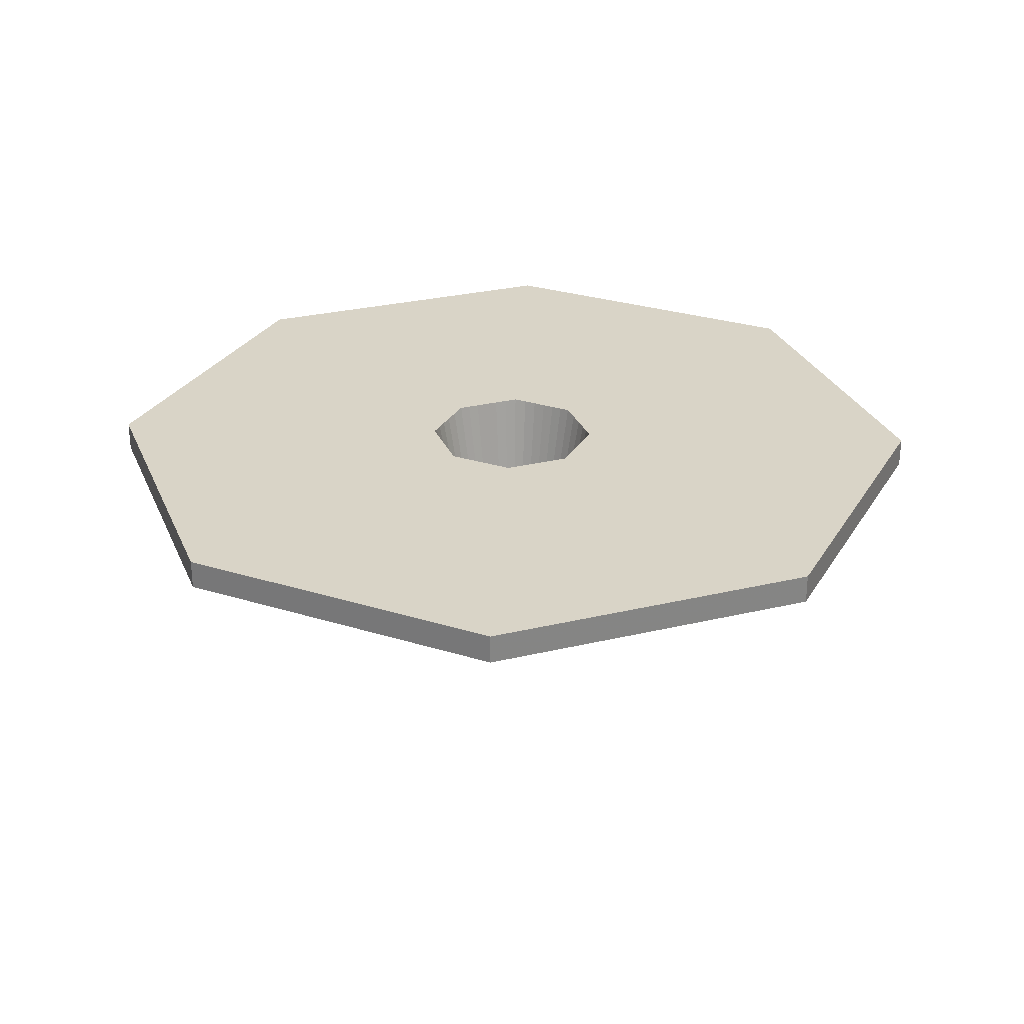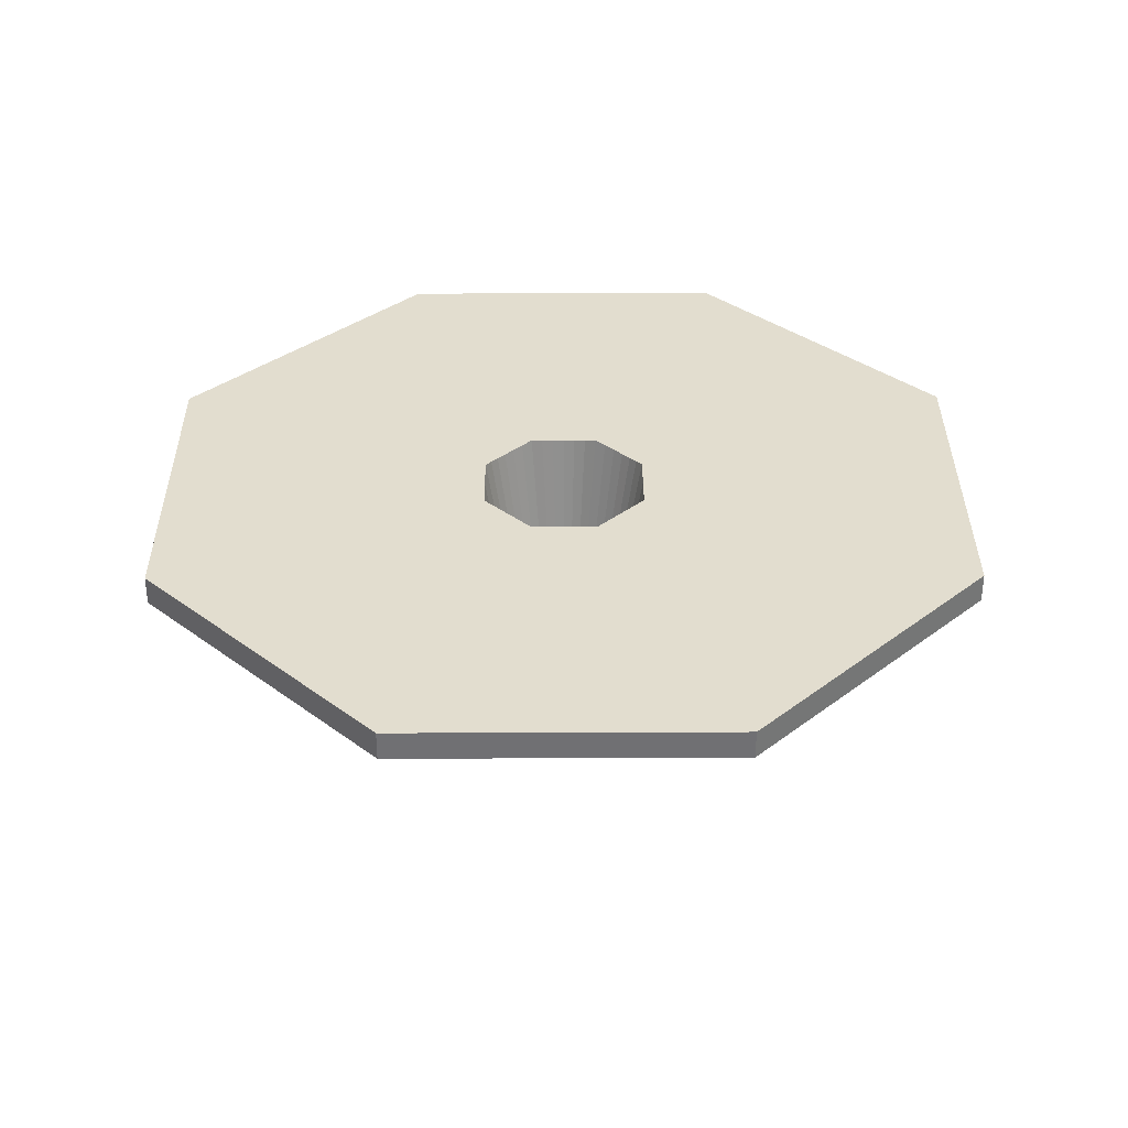
<metadata>
{"format":"obj","ext":"obj","renderer":"f3d","projection":"perspective","resolution":1024,"background":"white","views":[{"elev":28.4,"azim":-132.3,"up":"+Y"},{"elev":35.0,"azim":22.2,"up":"+Y"}]}
</metadata>
<code>
v 0.2 -0.8 0
v 0.1983 -0.8 0.0261
v 0.2478 -0.5 0.03263
v 0.25 -0.5 0
v 0.1983 -0.8 0.0261
v 0.1932 -0.8 0.05176
v 0.2415 -0.5 0.0647
v 0.2478 -0.5 0.03263
v 0.1932 -0.8 0.05176
v 0.1848 -0.8 0.07654
v 0.231 -0.5 0.09567
v 0.2415 -0.5 0.0647
v 0.1848 -0.8 0.07654
v 0.1732 -0.8 0.1
v 0.2165 -0.5 0.125
v 0.231 -0.5 0.09567
v 0.1732 -0.8 0.1
v 0.1587 -0.8 0.1218
v 0.1983 -0.5 0.1522
v 0.2165 -0.5 0.125
v 0.1587 -0.8 0.1218
v 0.1414 -0.8 0.1414
v 0.1768 -0.5 0.1768
v 0.1983 -0.5 0.1522
v 0.1414 -0.8 0.1414
v 0.1218 -0.8 0.1587
v 0.1522 -0.5 0.1983
v 0.1768 -0.5 0.1768
v 0.1218 -0.8 0.1587
v 0.1 -0.8 0.1732
v 0.125 -0.5 0.2165
v 0.1522 -0.5 0.1983
v 0.1 -0.8 0.1732
v 0.07654 -0.8 0.1848
v 0.09567 -0.5 0.231
v 0.125 -0.5 0.2165
v 0.07654 -0.8 0.1848
v 0.05176 -0.8 0.1932
v 0.0647 -0.5 0.2415
v 0.09567 -0.5 0.231
v 0.05176 -0.8 0.1932
v 0.0261 -0.8 0.1983
v 0.03263 -0.5 0.2478
v 0.0647 -0.5 0.2415
v 0.0261 -0.8 0.1983
v 0 -0.8 0.2
v 0 -0.5 0.25
v 0.03263 -0.5 0.2478
v 0 -0.8 0.2
v -0.0261 -0.8 0.1983
v -0.03263 -0.5 0.2478
v 0 -0.5 0.25
v -0.0261 -0.8 0.1983
v -0.05176 -0.8 0.1932
v -0.0647 -0.5 0.2415
v -0.03263 -0.5 0.2478
v -0.05176 -0.8 0.1932
v -0.07654 -0.8 0.1848
v -0.09567 -0.5 0.231
v -0.0647 -0.5 0.2415
v -0.07654 -0.8 0.1848
v -0.1 -0.8 0.1732
v -0.125 -0.5 0.2165
v -0.09567 -0.5 0.231
v -0.1 -0.8 0.1732
v -0.1218 -0.8 0.1587
v -0.1522 -0.5 0.1983
v -0.125 -0.5 0.2165
v -0.1218 -0.8 0.1587
v -0.1414 -0.8 0.1414
v -0.1768 -0.5 0.1768
v -0.1522 -0.5 0.1983
v -0.1414 -0.8 0.1414
v -0.1587 -0.8 0.1218
v -0.1983 -0.5 0.1522
v -0.1768 -0.5 0.1768
v -0.1587 -0.8 0.1218
v -0.1732 -0.8 0.1
v -0.2165 -0.5 0.125
v -0.1983 -0.5 0.1522
v -0.1732 -0.8 0.1
v -0.1848 -0.8 0.07654
v -0.231 -0.5 0.09567
v -0.2165 -0.5 0.125
v -0.1848 -0.8 0.07654
v -0.1932 -0.8 0.05176
v -0.2415 -0.5 0.0647
v -0.231 -0.5 0.09567
v -0.1932 -0.8 0.05176
v -0.1983 -0.8 0.0261
v -0.2478 -0.5 0.03263
v -0.2415 -0.5 0.0647
v -0.1983 -0.8 0.0261
v -0.2 -0.8 0
v -0.25 -0.5 0
v -0.2478 -0.5 0.03263
v -0.2 -0.8 0
v -0.1983 -0.8 -0.0261
v -0.2478 -0.5 -0.03263
v -0.25 -0.5 0
v -0.1983 -0.8 -0.0261
v -0.1932 -0.8 -0.05176
v -0.2415 -0.5 -0.0647
v -0.2478 -0.5 -0.03263
v -0.1932 -0.8 -0.05176
v -0.1848 -0.8 -0.07654
v -0.231 -0.5 -0.09567
v -0.2415 -0.5 -0.0647
v -0.1848 -0.8 -0.07654
v -0.1732 -0.8 -0.1
v -0.2165 -0.5 -0.125
v -0.231 -0.5 -0.09567
v -0.1732 -0.8 -0.1
v -0.1587 -0.8 -0.1218
v -0.1983 -0.5 -0.1522
v -0.2165 -0.5 -0.125
v -0.1587 -0.8 -0.1218
v -0.1414 -0.8 -0.1414
v -0.1768 -0.5 -0.1768
v -0.1983 -0.5 -0.1522
v -0.1414 -0.8 -0.1414
v -0.1218 -0.8 -0.1587
v -0.1522 -0.5 -0.1983
v -0.1768 -0.5 -0.1768
v -0.1218 -0.8 -0.1587
v -0.1 -0.8 -0.1732
v -0.125 -0.5 -0.2165
v -0.1522 -0.5 -0.1983
v -0.1 -0.8 -0.1732
v -0.07654 -0.8 -0.1848
v -0.09567 -0.5 -0.231
v -0.125 -0.5 -0.2165
v -0.07654 -0.8 -0.1848
v -0.05176 -0.8 -0.1932
v -0.0647 -0.5 -0.2415
v -0.09567 -0.5 -0.231
v -0.05176 -0.8 -0.1932
v -0.0261 -0.8 -0.1983
v -0.03263 -0.5 -0.2478
v -0.0647 -0.5 -0.2415
v -0.0261 -0.8 -0.1983
v 0 -0.8 -0.2
v 0 -0.5 -0.25
v -0.03263 -0.5 -0.2478
v 0 -0.8 -0.2
v 0.0261 -0.8 -0.1983
v 0.03263 -0.5 -0.2478
v 0 -0.5 -0.25
v 0.0261 -0.8 -0.1983
v 0.05176 -0.8 -0.1932
v 0.0647 -0.5 -0.2415
v 0.03263 -0.5 -0.2478
v 0.05176 -0.8 -0.1932
v 0.07654 -0.8 -0.1848
v 0.09567 -0.5 -0.231
v 0.0647 -0.5 -0.2415
v 0.07654 -0.8 -0.1848
v 0.1 -0.8 -0.1732
v 0.125 -0.5 -0.2165
v 0.09567 -0.5 -0.231
v 0.1 -0.8 -0.1732
v 0.1218 -0.8 -0.1587
v 0.1522 -0.5 -0.1983
v 0.125 -0.5 -0.2165
v 0.1218 -0.8 -0.1587
v 0.1414 -0.8 -0.1414
v 0.1768 -0.5 -0.1768
v 0.1522 -0.5 -0.1983
v 0.1414 -0.8 -0.1414
v 0.1587 -0.8 -0.1218
v 0.1983 -0.5 -0.1522
v 0.1768 -0.5 -0.1768
v 0.1587 -0.8 -0.1218
v 0.1732 -0.8 -0.1
v 0.2165 -0.5 -0.125
v 0.1983 -0.5 -0.1522
v 0.1732 -0.8 -0.1
v 0.1848 -0.8 -0.07654
v 0.231 -0.5 -0.09567
v 0.2165 -0.5 -0.125
v 0.1848 -0.8 -0.07654
v 0.1932 -0.8 -0.05176
v 0.2415 -0.5 -0.0647
v 0.231 -0.5 -0.09567
v 0.1932 -0.8 -0.05176
v 0.1983 -0.8 -0.0261
v 0.2478 -0.5 -0.03263
v 0.2415 -0.5 -0.0647
v 0.1983 -0.8 -0.0261
v 0.2 -0.8 0
v 0.25 -0.5 0
v 0.2478 -0.5 -0.03263
v 0 -0.8 0
v 0.2 -0.8 0
v 0.1414 -0.8 -0.1414
v 0 -0.8 0
v 0.1414 -0.8 -0.1414
v 0 -0.8 -0.2
v 0 -0.8 0
v 0 -0.8 -0.2
v -0.1414 -0.8 -0.1414
v 0 -0.8 0
v -0.1414 -0.8 -0.1414
v -0.2 -0.8 0
v 0 -0.8 0
v -0.2 -0.8 0
v -0.1414 -0.8 0.1414
v 0 -0.8 0
v -0.1414 -0.8 0.1414
v 0 -0.8 0.2
v 0 -0.8 0
v 0 -0.8 0.2
v 0.1414 -0.8 0.1414
v 0 -0.8 0
v 0.1414 -0.8 0.1414
v 0.2 -0.8 0
v 0.5303 -0.45 0.5303
v 0.75 -0.45 0
v 0.75 -0.5 0
v 0.5303 -0.5 0.5303
v 0 -0.45 0.75
v 0.5303 -0.45 0.5303
v 0.5303 -0.5 0.5303
v 0 -0.5 0.75
v -0.5303 -0.45 0.5303
v 0 -0.45 0.75
v 0 -0.5 0.75
v -0.5303 -0.5 0.5303
v -0.75 -0.45 0
v -0.5303 -0.45 0.5303
v -0.5303 -0.5 0.5303
v -0.75 -0.5 0
v -0.5303 -0.45 -0.5303
v -0.75 -0.45 0
v -0.75 -0.5 0
v -0.5303 -0.5 -0.5303
v 0 -0.45 -0.75
v -0.5303 -0.45 -0.5303
v -0.5303 -0.5 -0.5303
v 0 -0.5 -0.75
v 0.5303 -0.45 -0.5303
v 0 -0.45 -0.75
v 0 -0.5 -0.75
v 0.5303 -0.5 -0.5303
v 0.75 -0.45 0
v 0.5303 -0.45 -0.5303
v 0.5303 -0.5 -0.5303
v 0.75 -0.5 0
v 0.2121 -0.45 0
v 0.15 -0.45 0
v 0.1061 -0.45 -0.1061
v 0.2121 -0.45 0
v 0.1061 -0.45 0.1061
v 0.15 -0.45 0
v 0 -0.45 0.2121
v 0 -0.45 0.15
v 0.1061 -0.45 0.1061
v 0 -0.45 0.2121
v -0.1061 -0.45 0.1061
v 0 -0.45 0.15
v -0.2121 -0.45 0
v -0.15 -0.45 0
v -0.1061 -0.45 0.1061
v -0.2121 -0.45 0
v -0.1061 -0.45 -0.1061
v -0.15 -0.45 0
v 0 -0.45 -0.2121
v 0 -0.45 -0.15
v -0.1061 -0.45 -0.1061
v 0 -0.45 -0.2121
v 0.1061 -0.45 -0.1061
v 0 -0.45 -0.15
v 0.75 -0.45 0
v 0.5303 -0.45 0.5303
v 0 -0.45 0.75
v 0 -0.45 -0.75
v 0.5303 -0.45 -0.5303
v 0.75 -0.45 0
v -0.75 -0.45 0
v -0.5303 -0.45 -0.5303
v 0 -0.45 -0.75
v 0 -0.45 0.75
v -0.5303 -0.45 0.5303
v -0.75 -0.45 0
v 0 -0.45 -0.75
v 0 -0.45 -0.2121
v 0.2121 -0.45 0
v 0.75 -0.45 0
v 0 -0.45 -0.2121
v 0 -0.45 -0.75
v -0.75 -0.45 0
v -0.2121 -0.45 0
v 0 -0.45 0.2121
v -0.2121 -0.45 0
v -0.75 -0.45 0
v 0 -0.45 0.75
v 0 -0.45 0.2121
v 0 -0.45 0.75
v 0.75 -0.45 0
v 0.2121 -0.45 0
v 0.09914 -0.725 0.01305
v 0.1487 -0.45 0.01957
v 0.15 -0.45 0
v 0.1 -0.725 0
v 0.09659 -0.725 0.02588
v 0.1449 -0.45 0.03882
v 0.1487 -0.45 0.01957
v 0.09914 -0.725 0.01305
v 0.09239 -0.725 0.03827
v 0.1386 -0.45 0.0574
v 0.1449 -0.45 0.03882
v 0.09659 -0.725 0.02588
v 0.0866 -0.725 0.05
v 0.1299 -0.45 0.075
v 0.1386 -0.45 0.0574
v 0.09239 -0.725 0.03827
v 0.07934 -0.725 0.06088
v 0.119 -0.45 0.09132
v 0.1299 -0.45 0.075
v 0.0866 -0.725 0.05
v 0.07071 -0.725 0.07071
v 0.1061 -0.45 0.1061
v 0.119 -0.45 0.09132
v 0.07934 -0.725 0.06088
v 0.06088 -0.725 0.07934
v 0.09132 -0.45 0.119
v 0.1061 -0.45 0.1061
v 0.07071 -0.725 0.07071
v 0.05 -0.725 0.0866
v 0.075 -0.45 0.1299
v 0.09132 -0.45 0.119
v 0.06088 -0.725 0.07934
v 0.03827 -0.725 0.09239
v 0.0574 -0.45 0.1386
v 0.075 -0.45 0.1299
v 0.05 -0.725 0.0866
v 0.02588 -0.725 0.09659
v 0.03882 -0.45 0.1449
v 0.0574 -0.45 0.1386
v 0.03827 -0.725 0.09239
v 0.01305 -0.725 0.09914
v 0.01957 -0.45 0.1487
v 0.03882 -0.45 0.1449
v 0.02588 -0.725 0.09659
v 0 -0.725 0.1
v 0 -0.45 0.15
v 0.01957 -0.45 0.1487
v 0.01305 -0.725 0.09914
v -0.01305 -0.725 0.09914
v -0.01957 -0.45 0.1487
v 0 -0.45 0.15
v 0 -0.725 0.1
v -0.02588 -0.725 0.09659
v -0.03882 -0.45 0.1449
v -0.01957 -0.45 0.1487
v -0.01305 -0.725 0.09914
v -0.03827 -0.725 0.09239
v -0.0574 -0.45 0.1386
v -0.03882 -0.45 0.1449
v -0.02588 -0.725 0.09659
v -0.05 -0.725 0.0866
v -0.075 -0.45 0.1299
v -0.0574 -0.45 0.1386
v -0.03827 -0.725 0.09239
v -0.06088 -0.725 0.07934
v -0.09132 -0.45 0.119
v -0.075 -0.45 0.1299
v -0.05 -0.725 0.0866
v -0.07071 -0.725 0.07071
v -0.1061 -0.45 0.1061
v -0.09132 -0.45 0.119
v -0.06088 -0.725 0.07934
v -0.07934 -0.725 0.06088
v -0.119 -0.45 0.09132
v -0.1061 -0.45 0.1061
v -0.07071 -0.725 0.07071
v -0.0866 -0.725 0.05
v -0.1299 -0.45 0.075
v -0.119 -0.45 0.09132
v -0.07934 -0.725 0.06088
v -0.09239 -0.725 0.03827
v -0.1386 -0.45 0.0574
v -0.1299 -0.45 0.075
v -0.0866 -0.725 0.05
v -0.09659 -0.725 0.02588
v -0.1449 -0.45 0.03882
v -0.1386 -0.45 0.0574
v -0.09239 -0.725 0.03827
v -0.09914 -0.725 0.01305
v -0.1487 -0.45 0.01957
v -0.1449 -0.45 0.03882
v -0.09659 -0.725 0.02588
v -0.1 -0.725 0
v -0.15 -0.45 0
v -0.1487 -0.45 0.01957
v -0.09914 -0.725 0.01305
v -0.09914 -0.725 -0.01305
v -0.1487 -0.45 -0.01957
v -0.15 -0.45 0
v -0.1 -0.725 0
v -0.09659 -0.725 -0.02588
v -0.1449 -0.45 -0.03882
v -0.1487 -0.45 -0.01957
v -0.09914 -0.725 -0.01305
v -0.09239 -0.725 -0.03827
v -0.1386 -0.45 -0.0574
v -0.1449 -0.45 -0.03882
v -0.09659 -0.725 -0.02588
v -0.0866 -0.725 -0.05
v -0.1299 -0.45 -0.075
v -0.1386 -0.45 -0.0574
v -0.09239 -0.725 -0.03827
v -0.07934 -0.725 -0.06088
v -0.119 -0.45 -0.09132
v -0.1299 -0.45 -0.075
v -0.0866 -0.725 -0.05
v -0.07071 -0.725 -0.07071
v -0.1061 -0.45 -0.1061
v -0.119 -0.45 -0.09132
v -0.07934 -0.725 -0.06088
v -0.06088 -0.725 -0.07934
v -0.09132 -0.45 -0.119
v -0.1061 -0.45 -0.1061
v -0.07071 -0.725 -0.07071
v -0.05 -0.725 -0.0866
v -0.075 -0.45 -0.1299
v -0.09132 -0.45 -0.119
v -0.06088 -0.725 -0.07934
v -0.03827 -0.725 -0.09239
v -0.0574 -0.45 -0.1386
v -0.075 -0.45 -0.1299
v -0.05 -0.725 -0.0866
v -0.02588 -0.725 -0.09659
v -0.03882 -0.45 -0.1449
v -0.0574 -0.45 -0.1386
v -0.03827 -0.725 -0.09239
v -0.01305 -0.725 -0.09914
v -0.01957 -0.45 -0.1487
v -0.03882 -0.45 -0.1449
v -0.02588 -0.725 -0.09659
v 0 -0.725 -0.1
v 0 -0.45 -0.15
v -0.01957 -0.45 -0.1487
v -0.01305 -0.725 -0.09914
v 0.01305 -0.725 -0.09914
v 0.01957 -0.45 -0.1487
v 0 -0.45 -0.15
v 0 -0.725 -0.1
v 0.02588 -0.725 -0.09659
v 0.03882 -0.45 -0.1449
v 0.01957 -0.45 -0.1487
v 0.01305 -0.725 -0.09914
v 0.03827 -0.725 -0.09239
v 0.0574 -0.45 -0.1386
v 0.03882 -0.45 -0.1449
v 0.02588 -0.725 -0.09659
v 0.05 -0.725 -0.0866
v 0.075 -0.45 -0.1299
v 0.0574 -0.45 -0.1386
v 0.03827 -0.725 -0.09239
v 0.06088 -0.725 -0.07934
v 0.09132 -0.45 -0.119
v 0.075 -0.45 -0.1299
v 0.05 -0.725 -0.0866
v 0.07071 -0.725 -0.07071
v 0.1061 -0.45 -0.1061
v 0.09132 -0.45 -0.119
v 0.06088 -0.725 -0.07934
v 0.07934 -0.725 -0.06088
v 0.119 -0.45 -0.09132
v 0.1061 -0.45 -0.1061
v 0.07071 -0.725 -0.07071
v 0.0866 -0.725 -0.05
v 0.1299 -0.45 -0.075
v 0.119 -0.45 -0.09132
v 0.07934 -0.725 -0.06088
v 0.09239 -0.725 -0.03827
v 0.1386 -0.45 -0.0574
v 0.1299 -0.45 -0.075
v 0.0866 -0.725 -0.05
v 0.09659 -0.725 -0.02588
v 0.1449 -0.45 -0.03882
v 0.1386 -0.45 -0.0574
v 0.09239 -0.725 -0.03827
v 0.09914 -0.725 -0.01305
v 0.1487 -0.45 -0.01957
v 0.1449 -0.45 -0.03882
v 0.09659 -0.725 -0.02588
v 0.1 -0.725 0
v 0.15 -0.45 0
v 0.1487 -0.45 -0.01957
v 0.09914 -0.725 -0.01305
v 0 -0.75 0
v 0.07071 -0.725 0.07071
v 0.1 -0.725 0
v 0 -0.75 0
v 0 -0.725 0.1
v 0.07071 -0.725 0.07071
v 0 -0.75 0
v -0.07071 -0.725 0.07071
v 0 -0.725 0.1
v 0 -0.75 0
v -0.1 -0.725 0
v -0.07071 -0.725 0.07071
v 0 -0.75 0
v -0.07071 -0.725 -0.07071
v -0.1 -0.725 0
v 0 -0.75 0
v 0 -0.725 -0.1
v -0.07071 -0.725 -0.07071
v 0 -0.75 0
v 0.07071 -0.725 -0.07071
v 0 -0.725 -0.1
v 0 -0.75 0
v 0.1 -0.725 0
v 0.07071 -0.725 -0.07071
v 0.3536 -0.5 0
v 0.25 -0.5 0
v 0.1768 -0.5 -0.1768
v 0.3536 -0.5 0
v 0.1768 -0.5 0.1768
v 0.25 -0.5 0
v 0 -0.5 0.3536
v 0 -0.5 0.25
v 0.1768 -0.5 0.1768
v 0 -0.5 0.3536
v -0.1768 -0.5 0.1768
v 0 -0.5 0.25
v -0.3536 -0.5 0
v -0.25 -0.5 0
v -0.1768 -0.5 0.1768
v -0.3536 -0.5 0
v -0.1768 -0.5 -0.1768
v -0.25 -0.5 0
v 0 -0.5 -0.3536
v 0 -0.5 -0.25
v -0.1768 -0.5 -0.1768
v 0 -0.5 -0.3536
v 0.1768 -0.5 -0.1768
v 0 -0.5 -0.25
v 0.75 -0.5 0
v 0.5303 -0.5 0.5303
v 0 -0.5 0.75
v 0 -0.5 -0.75
v 0.5303 -0.5 -0.5303
v 0.75 -0.5 0
v -0.75 -0.5 0
v -0.5303 -0.5 -0.5303
v 0 -0.5 -0.75
v 0 -0.5 0.75
v -0.5303 -0.5 0.5303
v -0.75 -0.5 0
v 0 -0.5 -0.3536
v -0.3536 -0.5 0
v -0.75 -0.5 0
v 0 -0.5 -0.75
v 0.3536 -0.5 0
v 0 -0.5 -0.3536
v 0 -0.5 -0.75
v 0.75 -0.5 0
v 0.3536 -0.5 0
v 0.75 -0.5 0
v 0 -0.5 0.75
v 0 -0.5 0.3536
v 0 -0.5 0.3536
v 0 -0.5 0.75
v -0.75 -0.5 0
v -0.3536 -0.5 0
g mesh6295754
f 1 3 2
f 3 1 4
f 5 7 6
f 7 5 8
f 9 11 10
f 11 9 12
f 13 15 14
f 15 13 16
f 17 19 18
f 19 17 20
f 21 23 22
f 23 21 24
f 25 27 26
f 27 25 28
f 29 31 30
f 31 29 32
f 33 35 34
f 35 33 36
f 37 39 38
f 39 37 40
f 41 43 42
f 43 41 44
f 45 47 46
f 47 45 48
f 49 51 50
f 51 49 52
f 53 55 54
f 55 53 56
f 57 59 58
f 59 57 60
f 61 63 62
f 63 61 64
f 65 67 66
f 67 65 68
f 69 71 70
f 71 69 72
f 73 75 74
f 75 73 76
f 77 79 78
f 79 77 80
f 81 83 82
f 83 81 84
f 85 87 86
f 87 85 88
f 89 91 90
f 91 89 92
f 93 95 94
f 95 93 96
f 97 99 98
f 99 97 100
f 101 103 102
f 103 101 104
f 105 107 106
f 107 105 108
f 109 111 110
f 111 109 112
f 113 115 114
f 115 113 116
f 117 119 118
f 119 117 120
f 121 123 122
f 123 121 124
f 125 127 126
f 127 125 128
f 129 131 130
f 131 129 132
f 133 135 134
f 135 133 136
f 137 139 138
f 139 137 140
f 141 143 142
f 143 141 144
f 145 147 146
f 147 145 148
f 149 151 150
f 151 149 152
f 153 155 154
f 155 153 156
f 157 159 158
f 159 157 160
f 161 163 162
f 163 161 164
f 165 167 166
f 167 165 168
f 169 171 170
f 171 169 172
f 173 175 174
f 175 173 176
f 177 179 178
f 179 177 180
f 181 183 182
f 183 181 184
f 185 187 186
f 187 185 188
f 189 191 190
f 191 189 192
g mesh6295758
f 193 195 194
f 196 198 197
f 199 201 200
f 202 204 203
f 205 207 206
f 208 210 209
f 211 213 212
f 214 216 215
g mesh6295764
f 217 219 218
f 219 217 220
f 221 223 222
f 223 221 224
f 225 227 226
f 227 225 228
f 229 231 230
f 231 229 232
f 233 235 234
f 235 233 236
f 237 239 238
f 239 237 240
f 241 243 242
f 243 241 244
f 245 247 246
f 247 245 248
g mesh6295768
f 249 251 250
f 252 254 253
f 255 257 256
f 258 260 259
f 261 263 262
f 264 266 265
f 267 269 268
f 270 272 271
g mesh6295770
f 273 275 274
g mesh6295772
f 276 278 277
g mesh6295774
f 279 281 280
g mesh6295776
f 282 284 283
f 285 286 287
f 287 288 285
f 289 290 291
f 291 292 289
f 293 294 295
f 295 296 293
f 297 298 299
f 299 300 297
g mesh6295778
f 301 302 303
f 303 304 301
f 305 306 307
f 307 308 305
f 309 310 311
f 311 312 309
f 313 314 315
f 315 316 313
f 317 318 319
f 319 320 317
f 321 322 323
f 323 324 321
f 325 326 327
f 327 328 325
f 329 330 331
f 331 332 329
f 333 334 335
f 335 336 333
f 337 338 339
f 339 340 337
f 341 342 343
f 343 344 341
f 345 346 347
f 347 348 345
f 349 350 351
f 351 352 349
f 353 354 355
f 355 356 353
f 357 358 359
f 359 360 357
f 361 362 363
f 363 364 361
f 365 366 367
f 367 368 365
f 369 370 371
f 371 372 369
f 373 374 375
f 375 376 373
f 377 378 379
f 379 380 377
f 381 382 383
f 383 384 381
f 385 386 387
f 387 388 385
f 389 390 391
f 391 392 389
f 393 394 395
f 395 396 393
f 397 398 399
f 399 400 397
f 401 402 403
f 403 404 401
f 405 406 407
f 407 408 405
f 409 410 411
f 411 412 409
f 413 414 415
f 415 416 413
f 417 418 419
f 419 420 417
f 421 422 423
f 423 424 421
f 425 426 427
f 427 428 425
f 429 430 431
f 431 432 429
f 433 434 435
f 435 436 433
f 437 438 439
f 439 440 437
f 441 442 443
f 443 444 441
f 445 446 447
f 447 448 445
f 449 450 451
f 451 452 449
f 453 454 455
f 455 456 453
f 457 458 459
f 459 460 457
f 461 462 463
f 463 464 461
f 465 466 467
f 467 468 465
f 469 470 471
f 471 472 469
f 473 474 475
f 475 476 473
f 477 478 479
f 479 480 477
f 481 482 483
f 483 484 481
f 485 486 487
f 487 488 485
f 489 490 491
f 491 492 489
g mesh6295782
f 493 494 495
f 496 497 498
f 499 500 501
f 502 503 504
f 505 506 507
f 508 509 510
f 511 512 513
f 514 515 516
g mesh6295785
f 517 518 519
f 520 521 522
f 523 524 525
f 526 527 528
f 529 530 531
f 532 533 534
f 535 536 537
f 538 539 540
g mesh6295787
f 541 542 543
g mesh6295789
f 544 545 546
g mesh6295791
f 547 548 549
g mesh6295793
f 550 551 552
f 553 554 555
f 555 556 553
f 557 558 559
f 559 560 557
f 561 562 563
f 563 564 561
f 565 566 567
f 567 568 565

</code>
